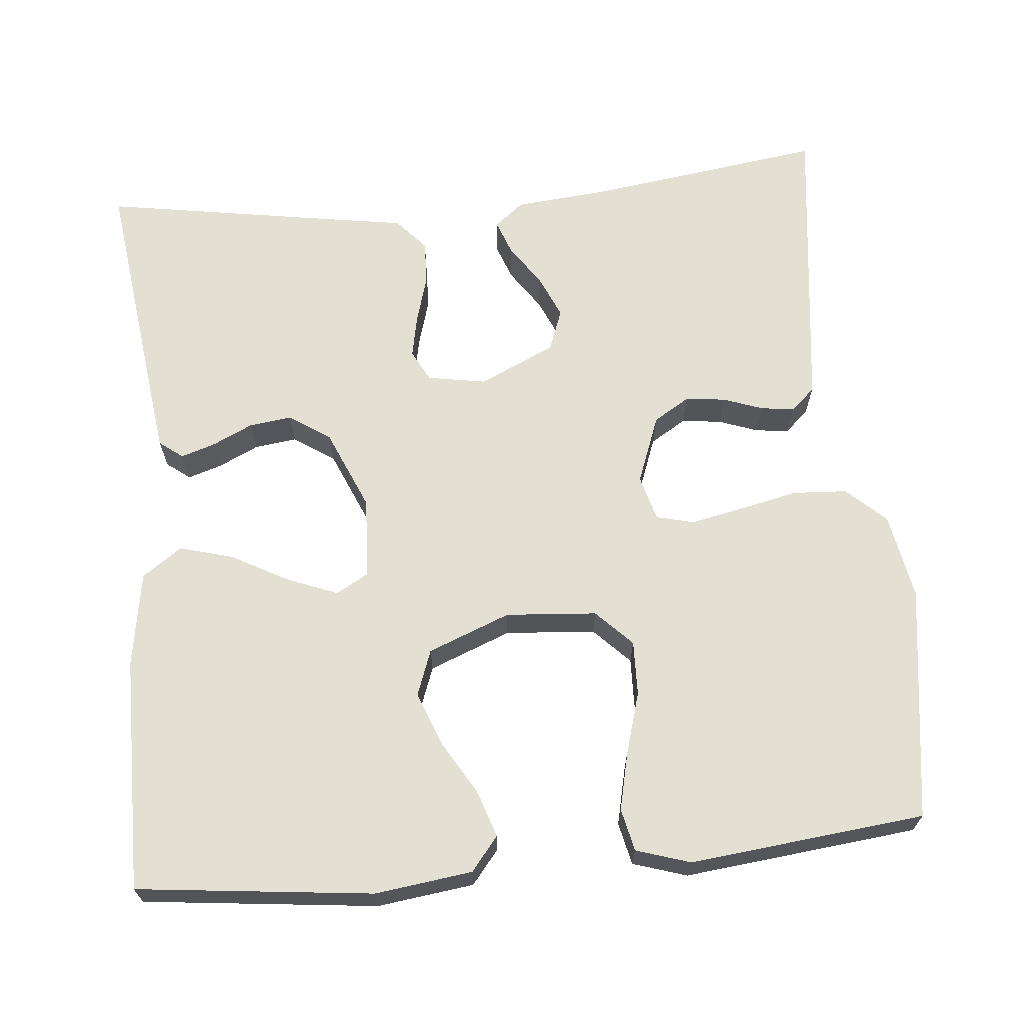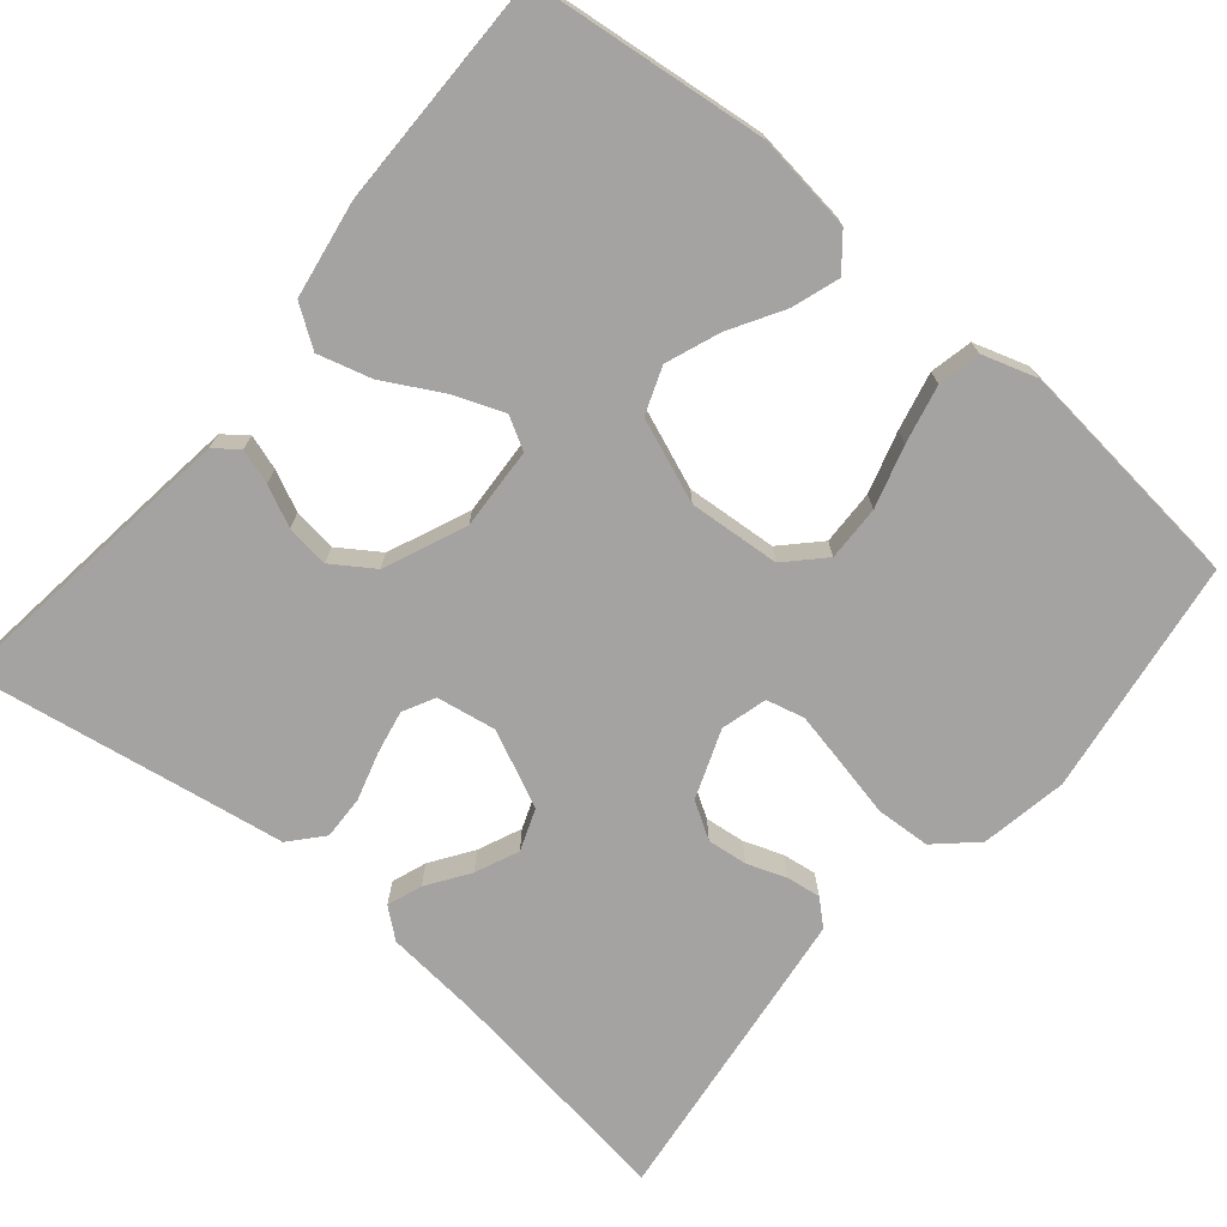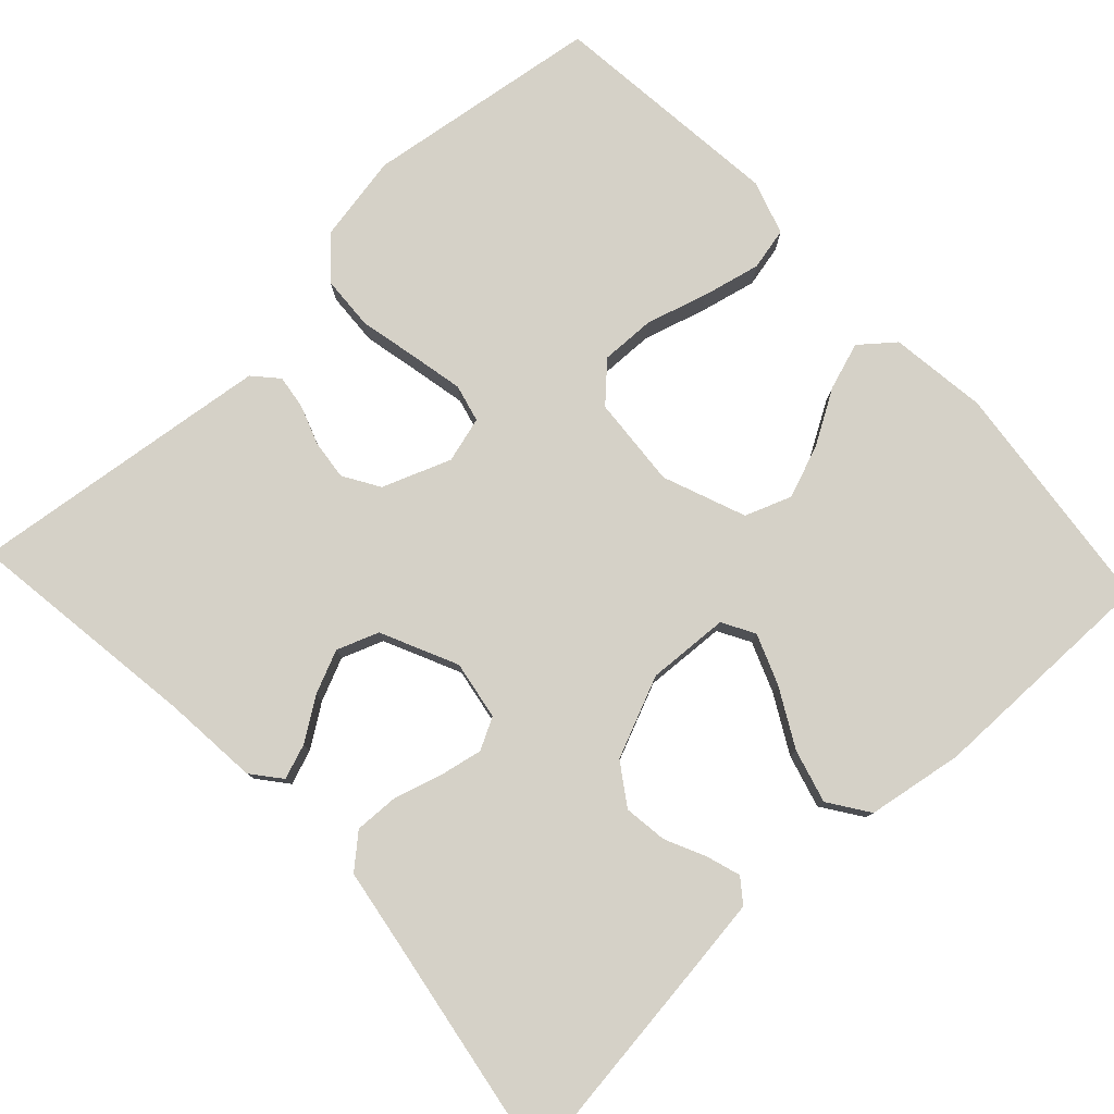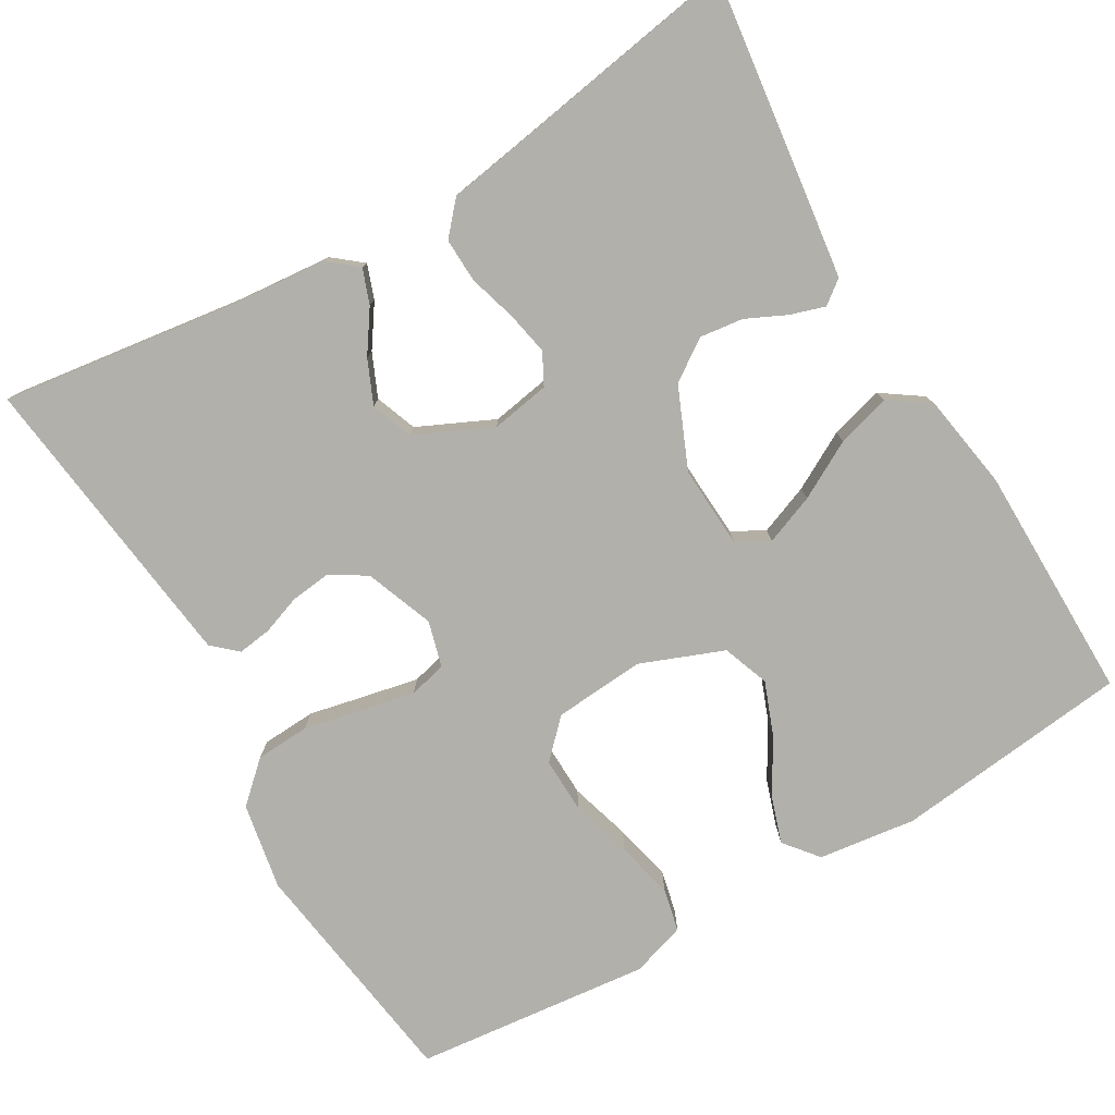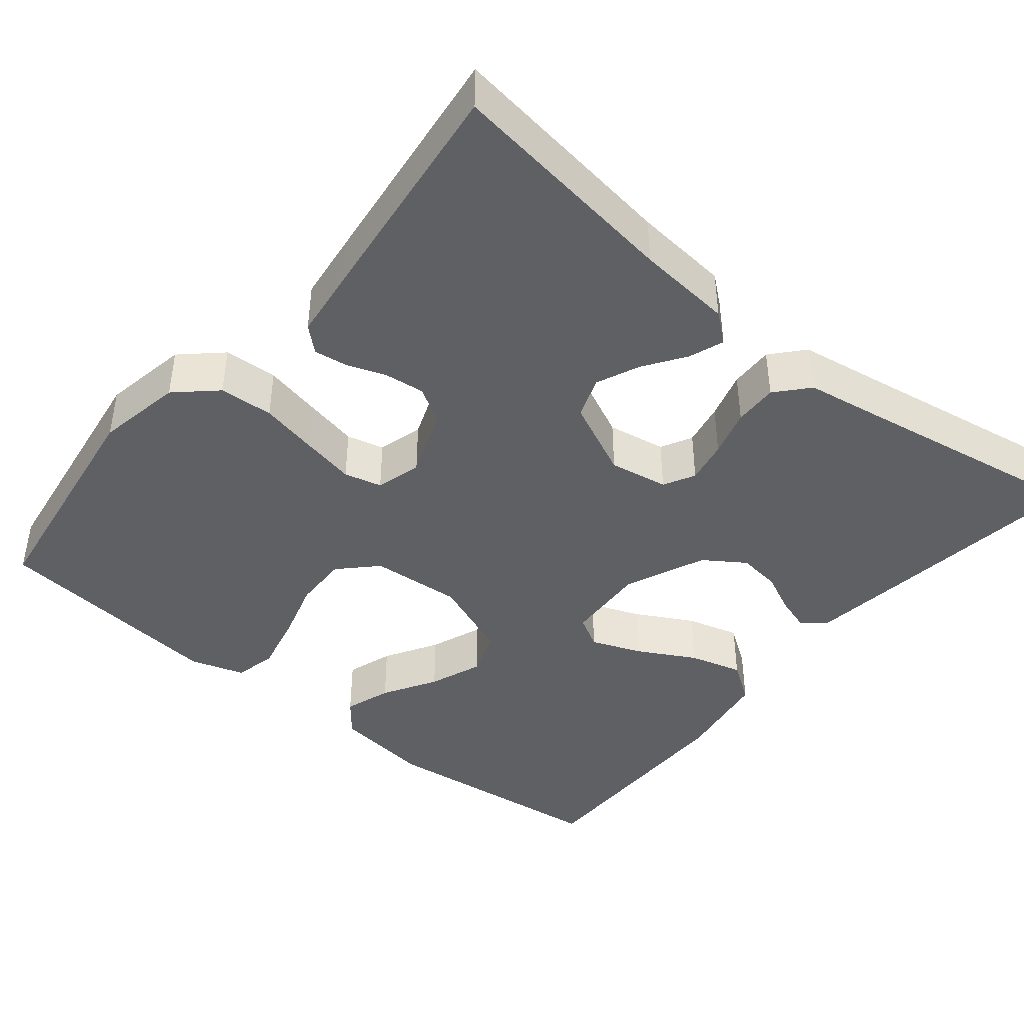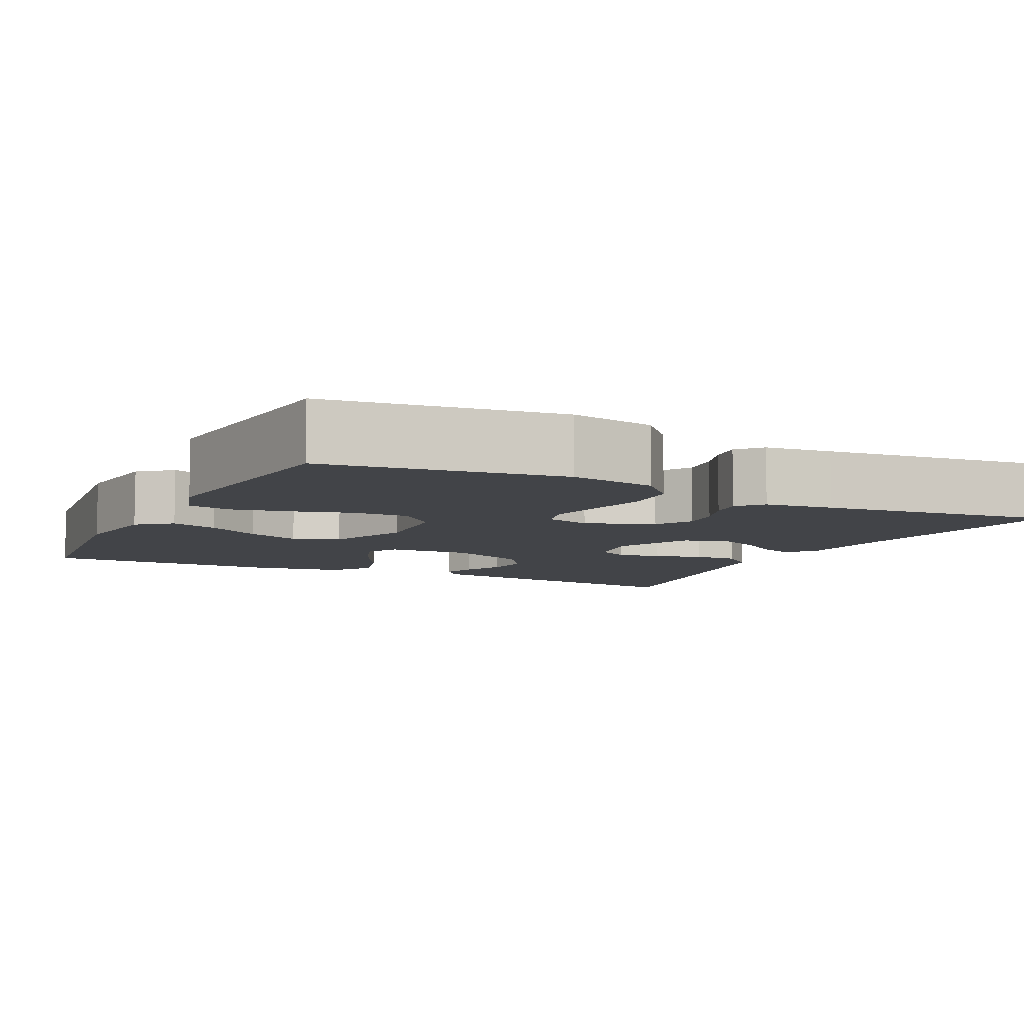
<metadata>
{"format":"obj","ext":"obj","renderer":"f3d","projection":"perspective","resolution":1024,"background":"white","views":[{"elev":66.6,"azim":-95.4,"up":"+Y"},{"elev":-73.1,"azim":-130.0,"up":"+Y"},{"elev":79.2,"azim":137.0,"up":"+Y"},{"elev":-78.5,"azim":120.3,"up":"+Y"},{"elev":-42.5,"azim":50.6,"up":"+Y"},{"elev":-7.7,"azim":-26.5,"up":"+Y"}]}
</metadata>
<code>
v 0.5 0.07 0.5
v 0.459 0.07 0.2
v 0.448 0.07 0.078
v 0.418 0.07 0.041
v 0.374 0.07 0.057
v 0.321 0.07 0.093
v 0.266 0.07 0.117
v 0.213 0.07 0.097
v 0.168 0.07 0
v 0.181 0.07 -0.075
v 0.221 0.07 -0.096
v 0.276 0.07 -0.085
v 0.337 0.07 -0.067
v 0.393 0.07 -0.065
v 0.434 0.07 -0.101
v 0.45 0.07 -0.2
v 0.5 0.07 -0.5
v 0.2 0.07 -0.462
v 0.116 0.07 -0.451
v 0.093 0.07 -0.421
v 0.107 0.07 -0.377
v 0.131 0.07 -0.326
v 0.138 0.07 -0.271
v 0.103 0.07 -0.219
v 0 0.07 -0.175
v -0.104 0.07 -0.181
v -0.127 0.07 -0.222
v -0.102 0.07 -0.286
v -0.062 0.07 -0.359
v -0.043 0.07 -0.427
v -0.078 0.07 -0.478
v -0.2 0.07 -0.498
v -0.5 0.07 -0.5
v -0.534 0.07 -0.2
v -0.518 0.07 -0.076
v -0.475 0.07 -0.041
v -0.415 0.07 -0.061
v -0.347 0.07 -0.101
v -0.279 0.07 -0.127
v -0.22 0.07 -0.105
v -0.179 0.07 0
v -0.188 0.07 0.116
v -0.234 0.07 0.161
v -0.304 0.07 0.159
v -0.382 0.07 0.136
v -0.456 0.07 0.119
v -0.51 0.07 0.131
v -0.532 0.07 0.2
v -0.5 0.07 0.5
v -0.2 0.07 0.543
v -0.09 0.07 0.523
v -0.044 0.07 0.473
v -0.04 0.07 0.404
v -0.056 0.07 0.33
v -0.07 0.07 0.262
v -0.058 0.07 0.214
v 0 0.07 0.198
v 0.087 0.07 0.231
v 0.115 0.07 0.277
v 0.109 0.07 0.328
v 0.091 0.07 0.378
v 0.085 0.07 0.421
v 0.113 0.07 0.452
v 0.2 0.07 0.463
v 0.5 0 0.5
v 0.459 0 0.2
v 0.448 0 0.078
v 0.418 0 0.041
v 0.374 0 0.057
v 0.321 0 0.093
v 0.266 0 0.117
v 0.213 0 0.097
v 0.168 0 0
v 0.181 0 -0.075
v 0.221 0 -0.096
v 0.276 0 -0.085
v 0.337 0 -0.067
v 0.393 0 -0.065
v 0.434 0 -0.101
v 0.45 0 -0.2
v 0.5 0 -0.5
v 0.2 0 -0.462
v 0.116 0 -0.451
v 0.093 0 -0.421
v 0.107 0 -0.377
v 0.131 0 -0.326
v 0.138 0 -0.271
v 0.103 0 -0.219
v 0 0 -0.175
v -0.104 0 -0.181
v -0.127 0 -0.222
v -0.102 0 -0.286
v -0.062 0 -0.359
v -0.043 0 -0.427
v -0.078 0 -0.478
v -0.2 0 -0.498
v -0.5 0 -0.5
v -0.534 0 -0.2
v -0.518 0 -0.076
v -0.475 0 -0.041
v -0.415 0 -0.061
v -0.347 0 -0.101
v -0.279 0 -0.127
v -0.22 0 -0.105
v -0.179 0 0
v -0.188 0 0.116
v -0.234 0 0.161
v -0.304 0 0.159
v -0.382 0 0.136
v -0.456 0 0.119
v -0.51 0 0.131
v -0.532 0 0.2
v -0.5 0 0.5
v -0.2 0 0.543
v -0.09 0 0.523
v -0.044 0 0.473
v -0.04 0 0.404
v -0.056 0 0.33
v -0.07 0 0.262
v -0.058 0 0.214
v 0 0 0.198
v 0.087 0 0.231
v 0.115 0 0.277
v 0.109 0 0.328
v 0.091 0 0.378
v 0.085 0 0.421
v 0.113 0 0.452
v 0.2 0 0.463
f 64 1 2
f 63 64 2
f 62 63 2
f 61 62 2
f 60 61 2
f 4 5 6
f 3 4 6
f 2 3 6
f 60 2 6
f 59 60 6
f 58 59 6 7
f 57 58 7 8
f 56 57 8 9
f 52 53 54
f 51 52 54
f 50 51 54
f 49 50 54
f 48 49 54
f 47 48 54
f 46 47 54
f 45 46 54
f 44 45 54
f 43 44 54 55
f 42 43 55 56
f 36 37 38
f 35 36 38
f 34 35 38
f 33 34 38
f 32 33 38
f 31 32 38
f 30 31 38
f 29 30 38
f 28 29 38
f 27 28 38 39
f 26 27 39 40
f 20 21 22
f 19 20 22
f 18 19 22
f 17 18 22
f 16 17 22
f 16 22 23
f 15 16 23
f 14 15 23
f 13 14 23
f 12 13 23
f 11 12 23 24
f 56 9 10
f 42 56 10
f 41 42 10
f 41 10 11
f 40 41 11
f 26 40 11
f 25 26 11
f 11 24 25
f 66 65 128
f 66 128 127
f 66 127 126
f 66 126 125
f 66 125 124
f 70 69 68
f 70 68 67
f 70 67 66
f 70 66 124
f 70 124 123
f 71 70 123 122
f 72 71 122 121
f 73 72 121 120
f 118 117 116
f 118 116 115
f 118 115 114
f 118 114 113
f 118 113 112
f 118 112 111
f 118 111 110
f 118 110 109
f 118 109 108
f 119 118 108 107
f 120 119 107 106
f 102 101 100
f 102 100 99
f 102 99 98
f 102 98 97
f 102 97 96
f 102 96 95
f 102 95 94
f 102 94 93
f 102 93 92
f 103 102 92 91
f 104 103 91 90
f 86 85 84
f 86 84 83
f 86 83 82
f 86 82 81
f 86 81 80
f 87 86 80
f 87 80 79
f 87 79 78
f 87 78 77
f 87 77 76
f 88 87 76 75
f 74 73 120
f 74 120 106
f 74 106 105
f 75 74 105
f 75 105 104
f 75 104 90
f 75 90 89
f 89 88 75
f 1 65 66 2
f 2 66 67 3
f 3 67 68 4
f 4 68 69 5
f 5 69 70 6
f 6 70 71 7
f 7 71 72 8
f 8 72 73 9
f 9 73 74 10
f 10 74 75 11
f 11 75 76 12
f 12 76 77 13
f 13 77 78 14
f 14 78 79 15
f 15 79 80 16
f 16 80 81 17
f 17 81 82 18
f 18 82 83 19
f 19 83 84 20
f 20 84 85 21
f 21 85 86 22
f 22 86 87 23
f 23 87 88 24
f 24 88 89 25
f 25 89 90 26
f 26 90 91 27
f 27 91 92 28
f 28 92 93 29
f 29 93 94 30
f 30 94 95 31
f 31 95 96 32
f 32 96 97 33
f 33 97 98 34
f 34 98 99 35
f 35 99 100 36
f 36 100 101 37
f 37 101 102 38
f 38 102 103 39
f 39 103 104 40
f 40 104 105 41
f 41 105 106 42
f 42 106 107 43
f 43 107 108 44
f 44 108 109 45
f 45 109 110 46
f 46 110 111 47
f 47 111 112 48
f 48 112 113 49
f 49 113 114 50
f 50 114 115 51
f 51 115 116 52
f 52 116 117 53
f 53 117 118 54
f 54 118 119 55
f 55 119 120 56
f 56 120 121 57
f 57 121 122 58
f 58 122 123 59
f 59 123 124 60
f 60 124 125 61
f 61 125 126 62
f 62 126 127 63
f 63 127 128 64
f 64 128 65 1

</code>
